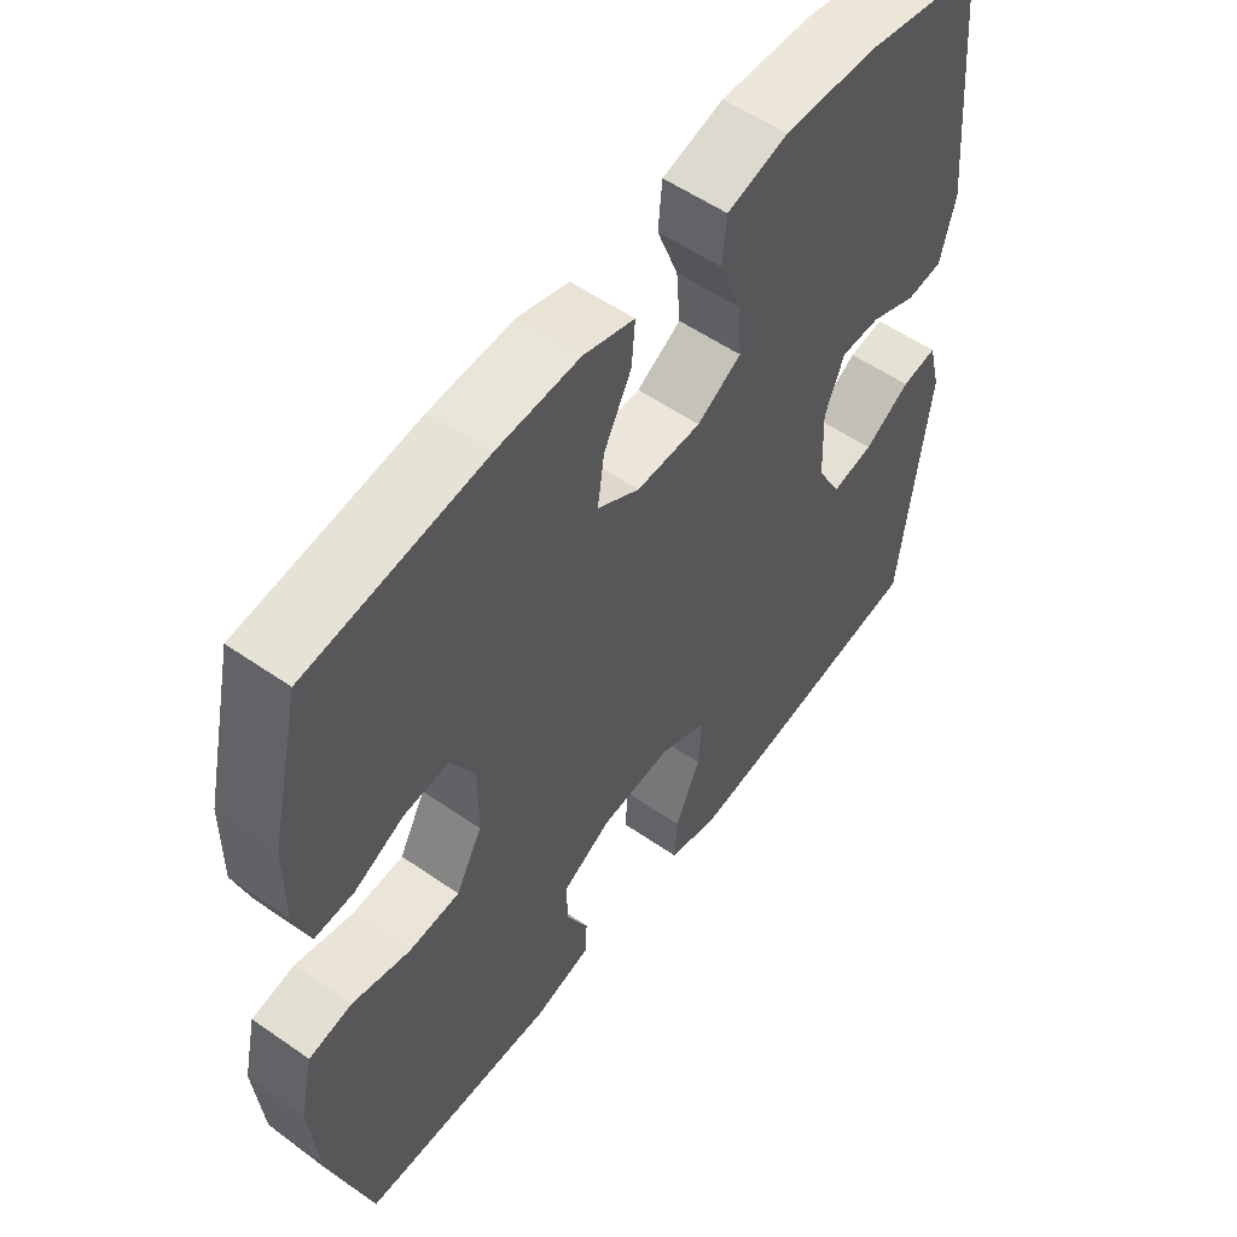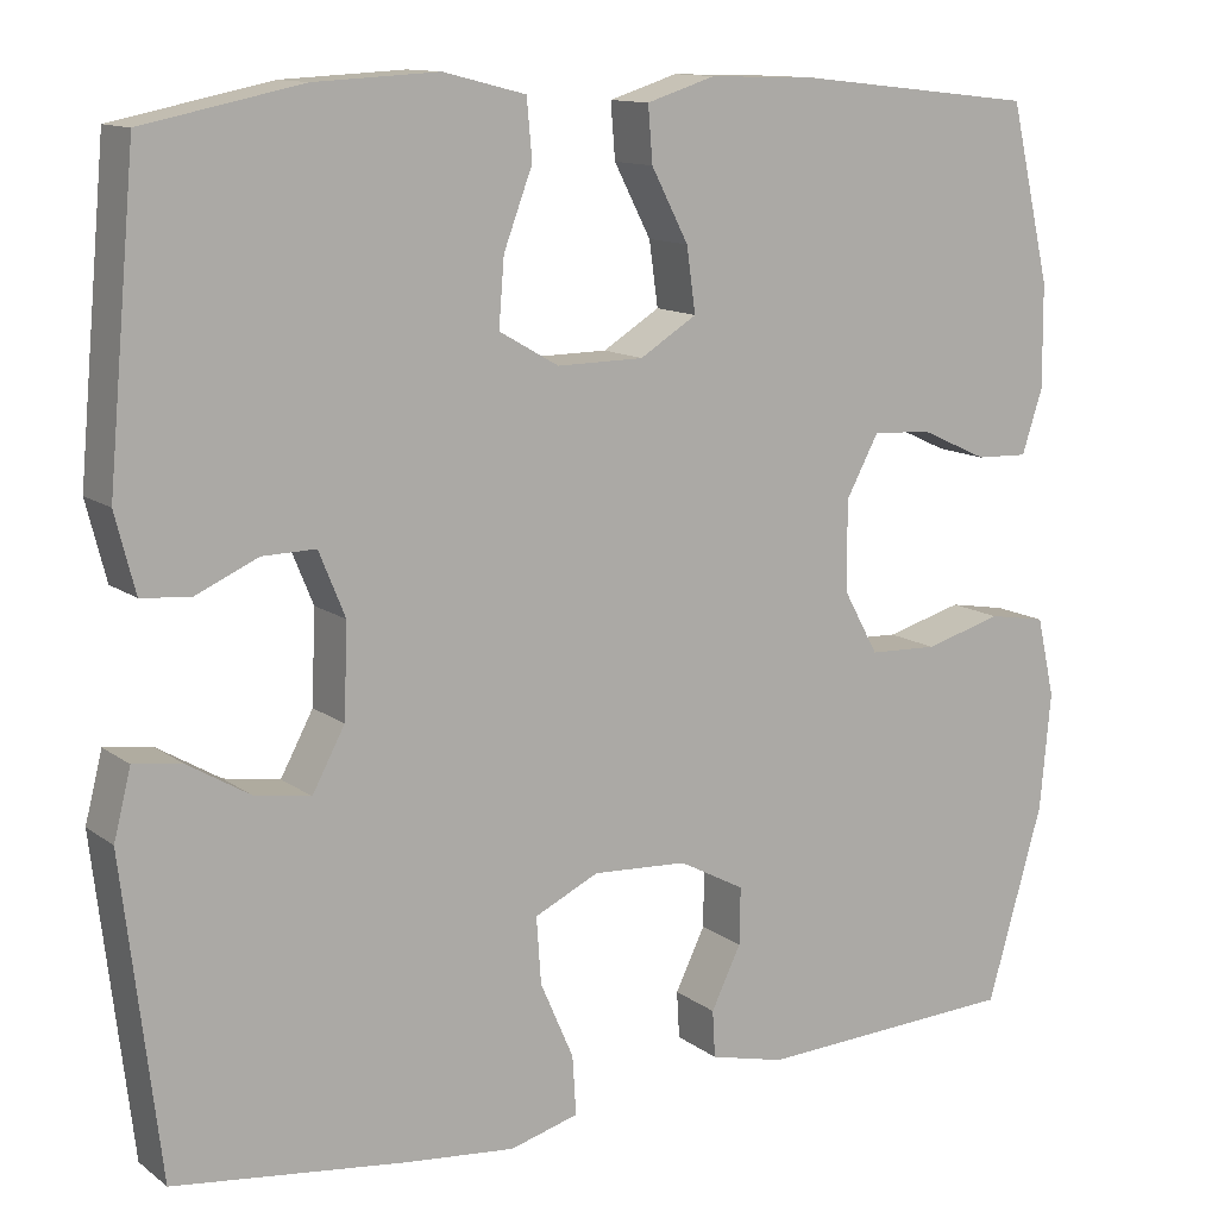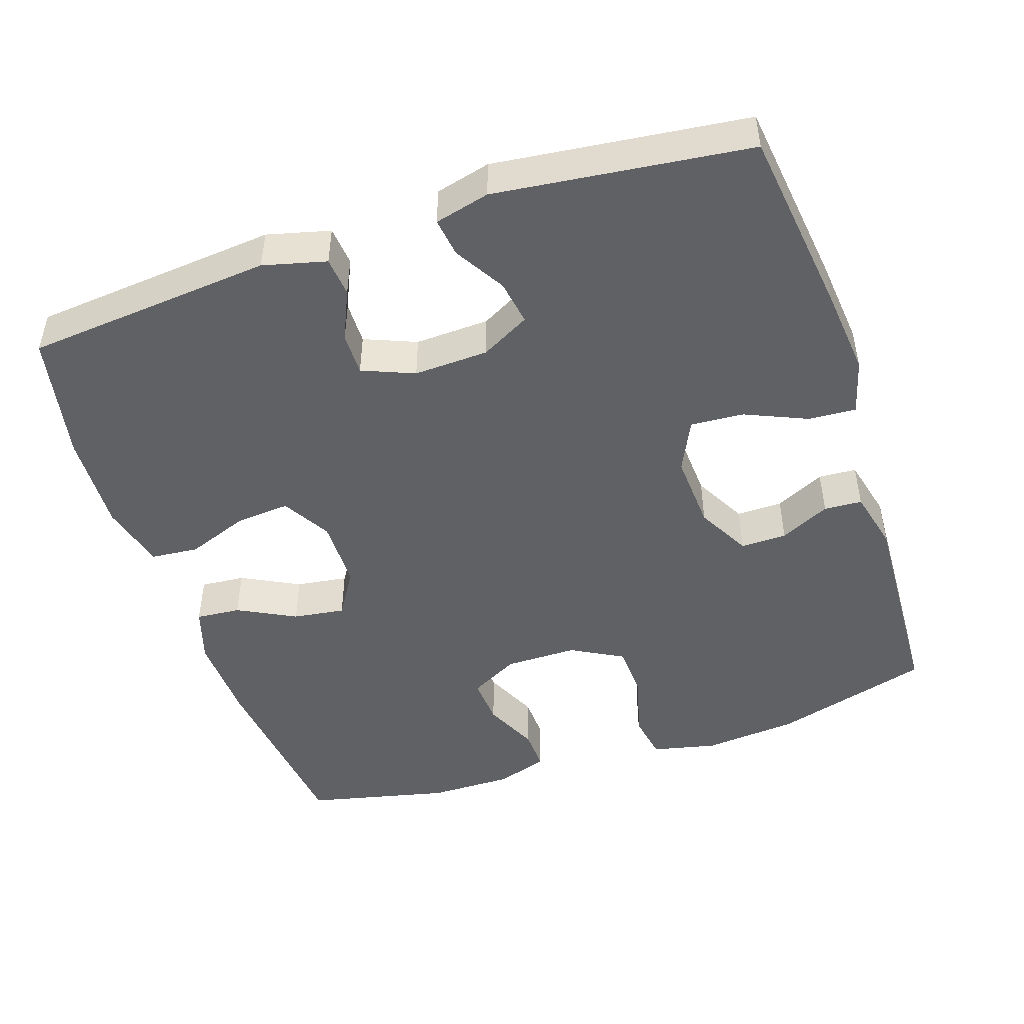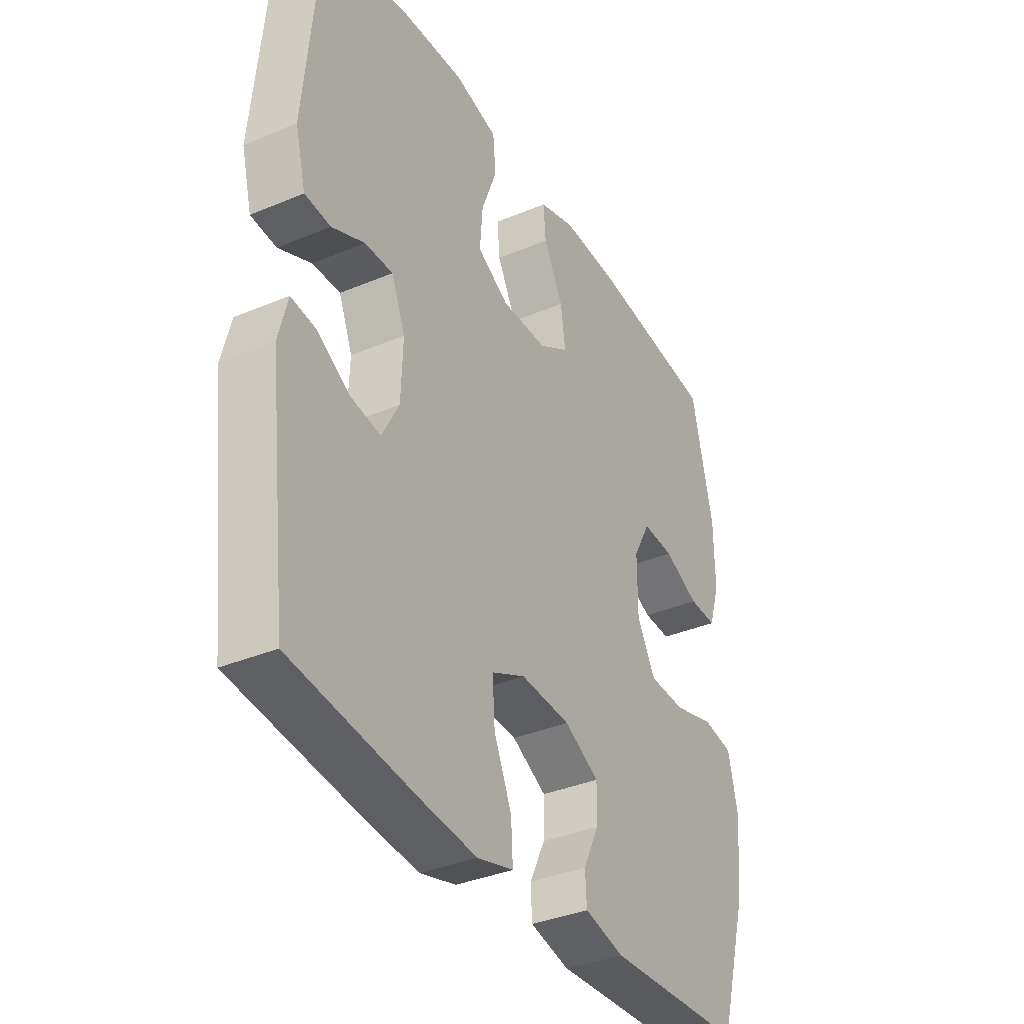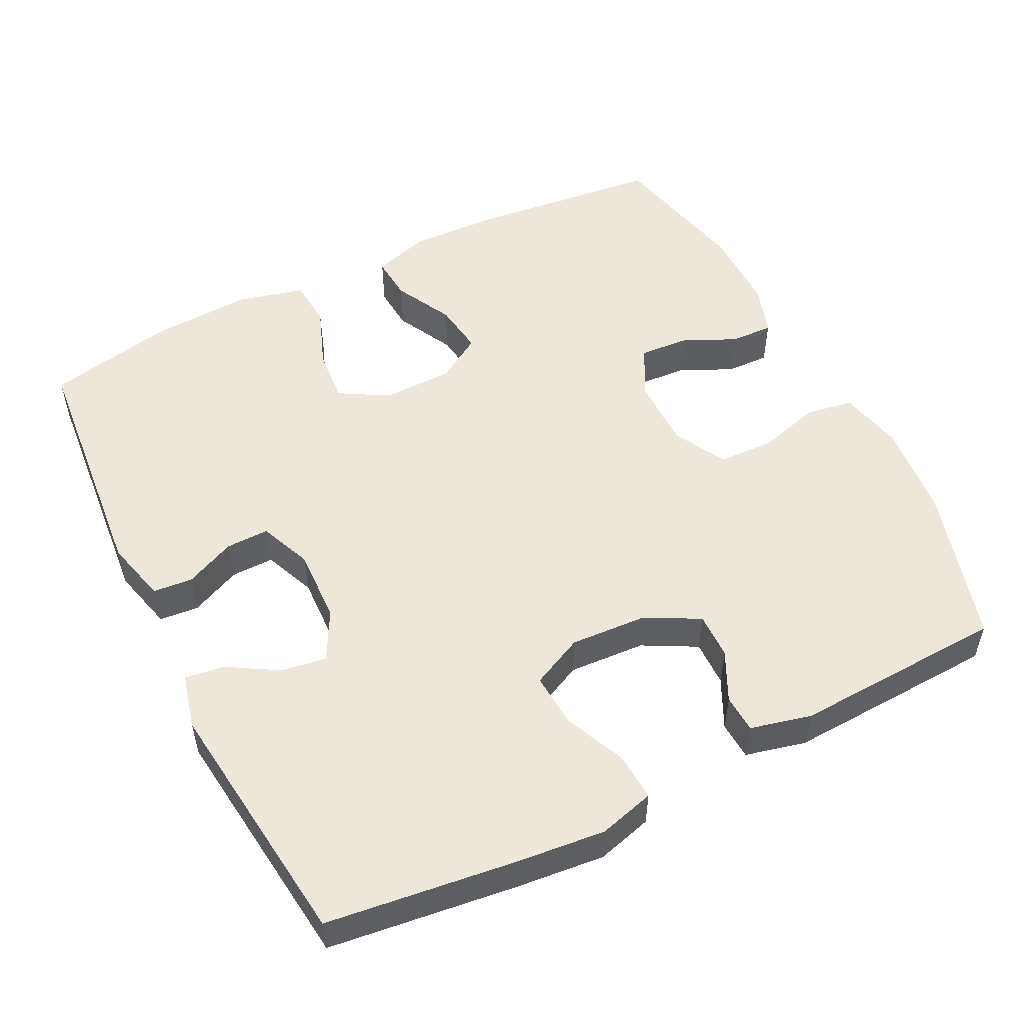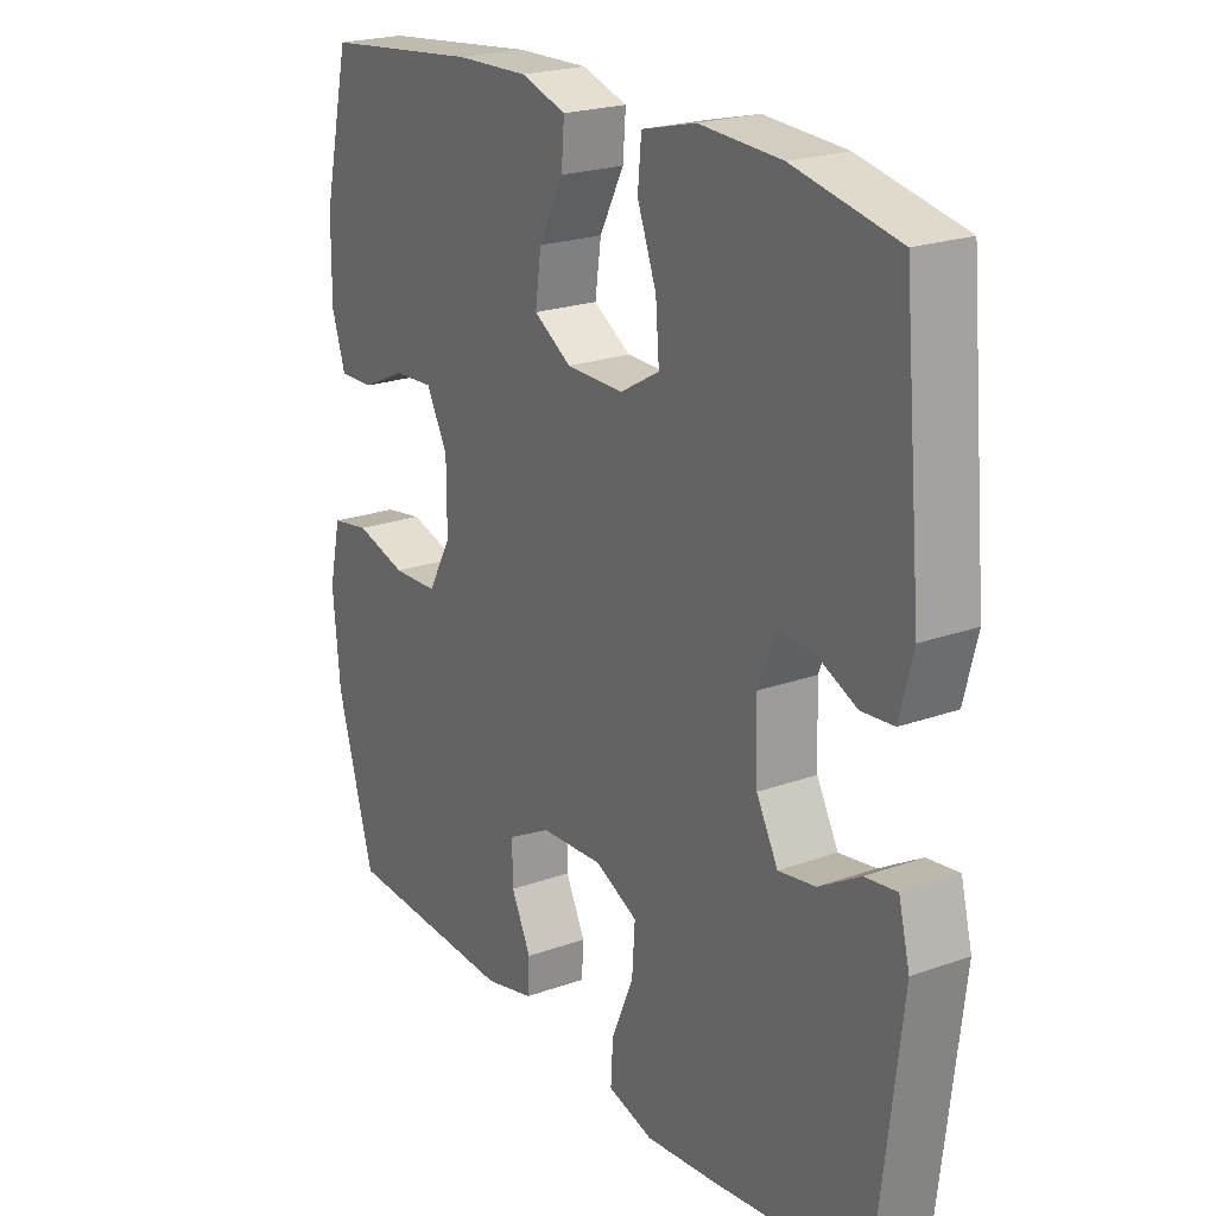
<metadata>
{"format":"obj","ext":"obj","renderer":"f3d","projection":"perspective","resolution":1024,"background":"white","views":[{"elev":55.4,"azim":-53.8,"up":"+Z"},{"elev":12.3,"azim":148.5,"up":"+Z"},{"elev":-47.6,"azim":108.5,"up":"+Y"},{"elev":-36.0,"azim":118.9,"up":"+Z"},{"elev":52.6,"azim":153.4,"up":"+Y"},{"elev":22.0,"azim":57.9,"up":"+Z"}]}
</metadata>
<code>
v -0.5 0.07 -0.5
v -0.562 0.07 -0.285
v -0.574 0.07 -0.155
v -0.554 0.07 -0.067
v -0.49 0.07 -0.056
v -0.404 0.07 -0.08
v -0.328 0.07 -0.077
v -0.289 0.07 -0.006
v -0.289 0.07 0.093
v -0.325 0.07 0.16
v -0.391 0.07 0.156
v -0.465 0.07 0.122
v -0.523 0.07 0.12
v -0.546 0.07 0.191
v -0.545 0.07 0.305
v -0.5 0.07 0.5
v -0.238 0.07 0.529
v -0.116 0.07 0.533
v -0.04 0.07 0.509
v -0.045 0.07 0.448
v -0.086 0.07 0.369
v -0.096 0.07 0.298
v -0.033 0.07 0.259
v 0.063 0.07 0.258
v 0.129 0.07 0.296
v 0.123 0.07 0.37
v 0.091 0.07 0.455
v 0.097 0.07 0.52
v 0.188 0.07 0.543
v 0.325 0.07 0.536
v 0.5 0.07 0.5
v 0.531 0.07 0.162
v 0.509 0.07 0.076
v 0.455 0.07 0.071
v 0.386 0.07 0.102
v 0.327 0.07 0.103
v 0.298 0.07 0.032
v 0.302 0.07 -0.07
v 0.338 0.07 -0.137
v 0.4 0.07 -0.127
v 0.469 0.07 -0.086
v 0.522 0.07 -0.079
v 0.541 0.07 -0.154
v 0.5 0.07 -0.5
v 0.242 0.07 -0.532
v 0.121 0.07 -0.544
v 0.045 0.07 -0.523
v 0.049 0.07 -0.458
v 0.086 0.07 -0.373
v 0.091 0.07 -0.3
v 0.02 0.07 -0.266
v -0.085 0.07 -0.272
v -0.158 0.07 -0.311
v -0.157 0.07 -0.374
v -0.124 0.07 -0.442
v -0.127 0.07 -0.494
v -0.21 0.07 -0.514
v -0.5 0 -0.5
v -0.562 0 -0.285
v -0.574 0 -0.155
v -0.554 0 -0.067
v -0.49 0 -0.056
v -0.404 0 -0.08
v -0.328 0 -0.077
v -0.289 0 -0.006
v -0.289 0 0.093
v -0.325 0 0.16
v -0.391 0 0.156
v -0.465 0 0.122
v -0.523 0 0.12
v -0.546 0 0.191
v -0.545 0 0.305
v -0.5 0 0.5
v -0.238 0 0.529
v -0.116 0 0.533
v -0.04 0 0.509
v -0.045 0 0.448
v -0.086 0 0.369
v -0.096 0 0.298
v -0.033 0 0.259
v 0.063 0 0.258
v 0.129 0 0.296
v 0.123 0 0.37
v 0.091 0 0.455
v 0.097 0 0.52
v 0.188 0 0.543
v 0.325 0 0.536
v 0.5 0 0.5
v 0.531 0 0.162
v 0.509 0 0.076
v 0.455 0 0.071
v 0.386 0 0.102
v 0.327 0 0.103
v 0.298 0 0.032
v 0.302 0 -0.07
v 0.338 0 -0.137
v 0.4 0 -0.127
v 0.469 0 -0.086
v 0.522 0 -0.079
v 0.541 0 -0.154
v 0.5 0 -0.5
v 0.242 0 -0.532
v 0.121 0 -0.544
v 0.045 0 -0.523
v 0.049 0 -0.458
v 0.086 0 -0.373
v 0.091 0 -0.3
v 0.02 0 -0.266
v -0.085 0 -0.272
v -0.158 0 -0.311
v -0.157 0 -0.374
v -0.124 0 -0.442
v -0.127 0 -0.494
v -0.21 0 -0.514
f 54 55 56 57
f 53 54 57 1
f 46 47 48 49
f 46 49 50
f 45 46 50
f 44 45 50
f 43 44 50
f 40 41 42 43
f 39 40 43 50
f 38 39 50 51
f 32 33 34 35
f 32 35 36
f 31 32 36
f 30 31 36
f 29 30 36 37
f 26 27 28 29
f 25 26 29 37
f 18 19 20 21
f 18 21 22
f 17 18 22
f 16 17 22
f 15 16 22 23
f 11 12 13 14
f 10 11 14 15
f 3 4 5 6
f 3 6 7
f 53 1 2 3
f 52 53 3 7
f 24 25 37 38
f 23 24 38 51
f 10 15 23
f 9 10 23 51
f 8 9 51 52
f 7 8 52
f 114 113 112 111
f 58 114 111 110
f 106 105 104 103
f 107 106 103
f 107 103 102
f 107 102 101
f 107 101 100
f 100 99 98 97
f 107 100 97 96
f 108 107 96 95
f 92 91 90 89
f 93 92 89
f 93 89 88
f 93 88 87
f 94 93 87 86
f 86 85 84 83
f 94 86 83 82
f 78 77 76 75
f 79 78 75
f 79 75 74
f 79 74 73
f 80 79 73 72
f 71 70 69 68
f 72 71 68 67
f 63 62 61 60
f 64 63 60
f 60 59 58 110
f 64 60 110 109
f 95 94 82 81
f 108 95 81 80
f 80 72 67
f 108 80 67 66
f 109 108 66 65
f 109 65 64
f 1 58 59 2
f 2 59 60 3
f 3 60 61 4
f 4 61 62 5
f 5 62 63 6
f 6 63 64 7
f 7 64 65 8
f 8 65 66 9
f 9 66 67 10
f 10 67 68 11
f 11 68 69 12
f 12 69 70 13
f 13 70 71 14
f 14 71 72 15
f 15 72 73 16
f 16 73 74 17
f 17 74 75 18
f 18 75 76 19
f 19 76 77 20
f 20 77 78 21
f 21 78 79 22
f 22 79 80 23
f 23 80 81 24
f 24 81 82 25
f 25 82 83 26
f 26 83 84 27
f 27 84 85 28
f 28 85 86 29
f 29 86 87 30
f 30 87 88 31
f 31 88 89 32
f 32 89 90 33
f 33 90 91 34
f 34 91 92 35
f 35 92 93 36
f 36 93 94 37
f 37 94 95 38
f 38 95 96 39
f 39 96 97 40
f 40 97 98 41
f 41 98 99 42
f 42 99 100 43
f 43 100 101 44
f 44 101 102 45
f 45 102 103 46
f 46 103 104 47
f 47 104 105 48
f 48 105 106 49
f 49 106 107 50
f 50 107 108 51
f 51 108 109 52
f 52 109 110 53
f 53 110 111 54
f 54 111 112 55
f 55 112 113 56
f 56 113 114 57
f 57 114 58 1

</code>
